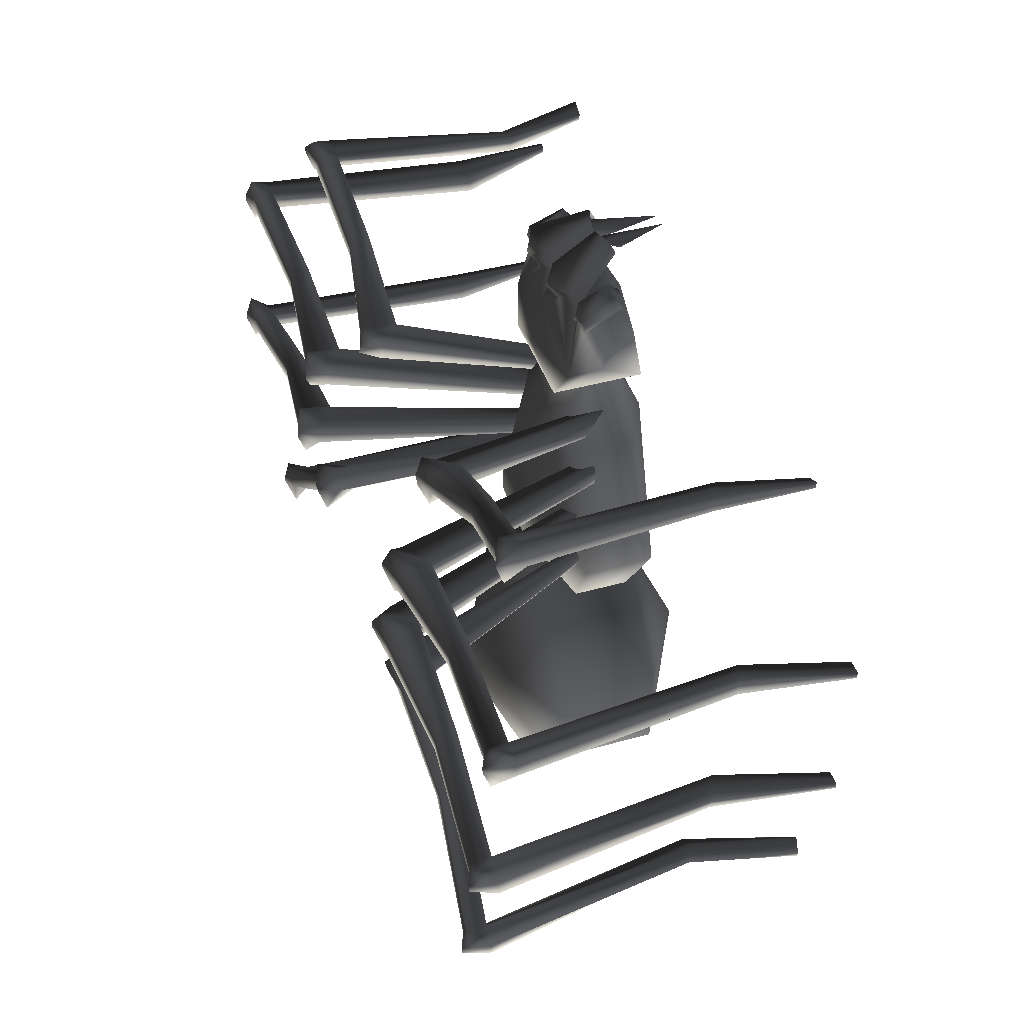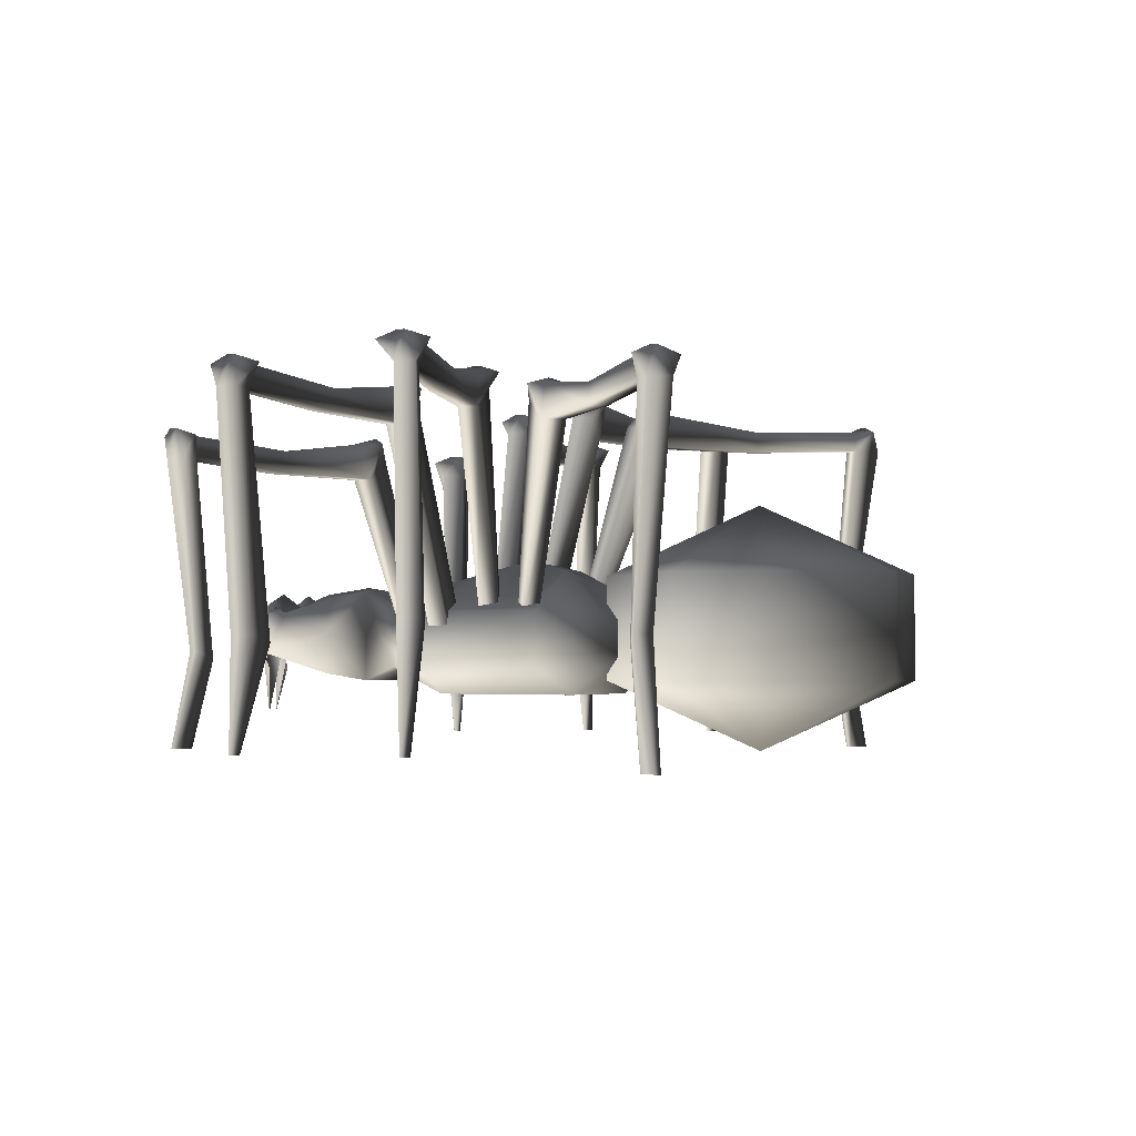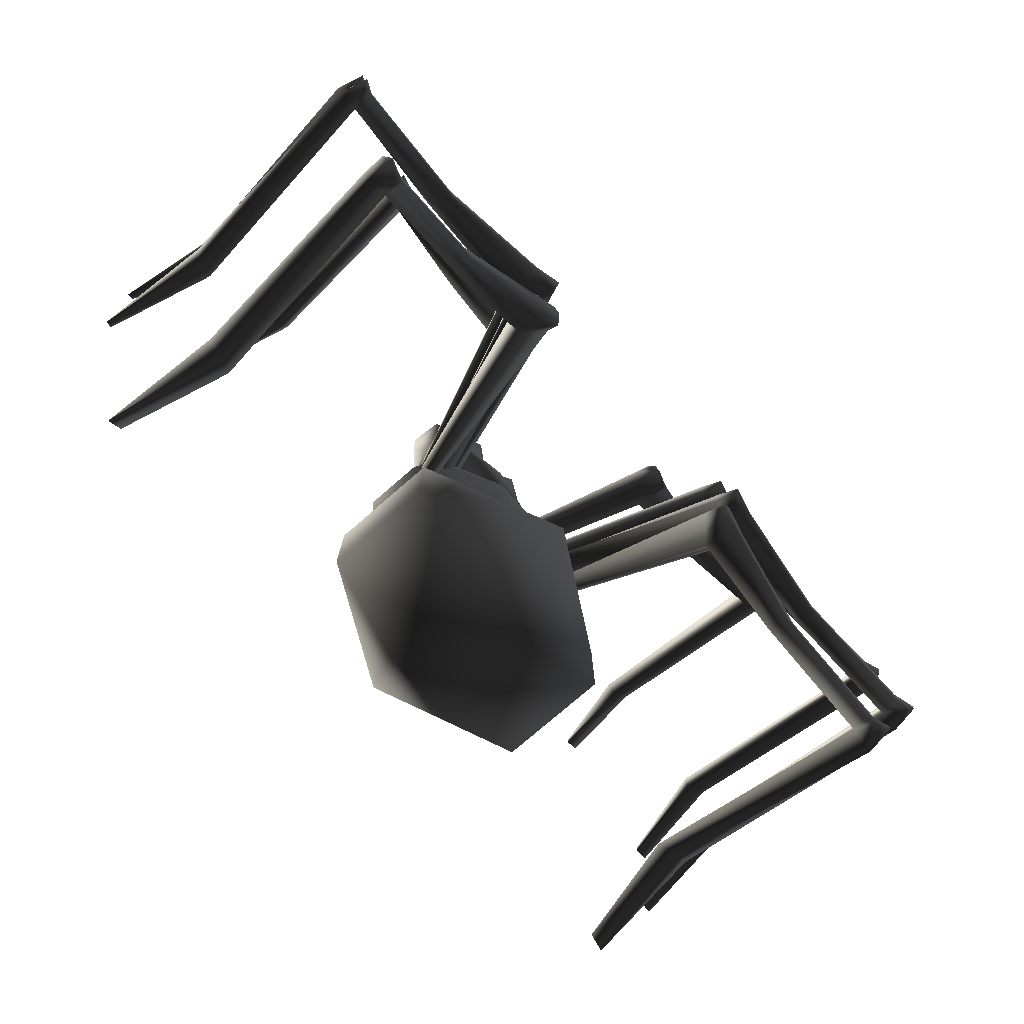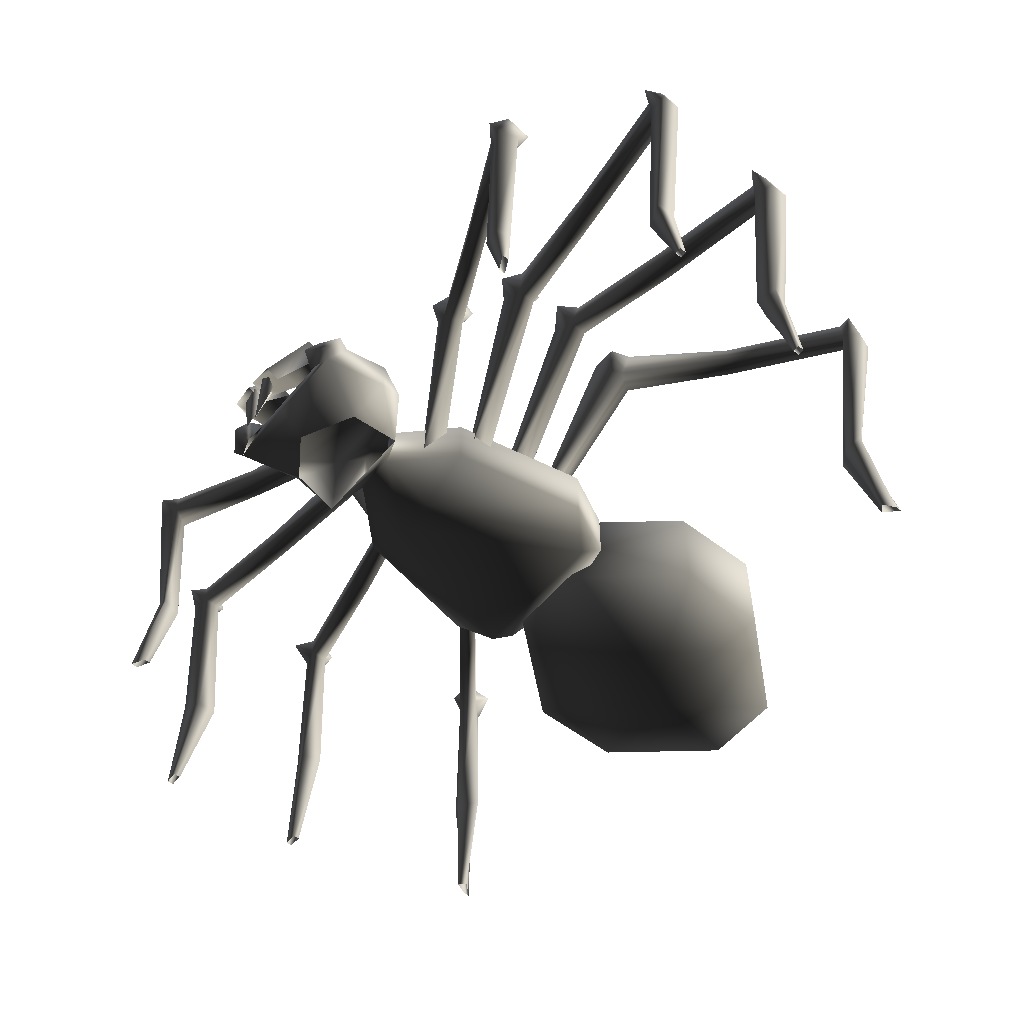
<metadata>
{"format":"obj","ext":"obj","renderer":"f3d","projection":"perspective","resolution":1024,"background":"white","views":[{"elev":43.4,"azim":-108.2,"up":"+Z"},{"elev":-2.5,"azim":111.4,"up":"+Y"},{"elev":-76.2,"azim":131.0,"up":"+Z"},{"elev":-55.1,"azim":50.9,"up":"+Y"}]}
</metadata>
<code>
o 2883
v 21 51 1
v 21 51 4
v 22 54 3
v 22 54 2
v 22 53 -1
v 25 48 1
v 13 20 3
v 10 21 4
v 11 21 6
v 25 48 4
v 24 53 6
v 26 53 3
v 26 53 0
v 42 51 -3
v 42 48 -3
v 13 20 6
v 19 49 -8
v 21 49 -5
v 21 52 -8
v 20 52 -8
v 19 51 -11
v 22 46 -11
v 13 18 -3
v 12 19 -2
v 13 19 0
v 24 46 -8
v 24 51 -6
v 25 51 -9
v 23 51 -11
v 35 49 -22
v 35 46 -22
v 14 18 -1
v 43 48 0
v 43 51 0
v 61 49 -4
v 61 52 -4
v 61 52 -7
v 61 49 -7
v 57 17 -6
v 58 17 -3
v 64 49 -5
v 63 52 -2
v 63 53 -5
v 63 53 -6
v 62 52 -9
v 64 49 -8
v 60 18 -7
v 62 1 -6
v 61 1 -6
v 61 1 -5
v 61 18 -4
v 62 1 -5
v 37 46 -20
v 37 49 -20
v 52 47 -32
v 52 50 -32
v 50 50 -34
v 50 47 -34
v 46 15 -32
v 49 15 -30
v 54 47 -34
v 54 50 -32
v 53 51 -34
v 53 51 -35
v 50 50 -37
v 53 47 -37
v 49 16 -33
v 52 -1 -35
v 50 -1 -33
v 51 -1 -32
v 51 16 -31
v 52 -1 -34
v 31 39 27
v 31 39 30
v 17 39 24
v 18 39 21
v 31 42 27
v 46 43 33
v 46 40 33
v 44 40 36
v 31 42 30
v 18 44 24
v 15 44 25
v 14 42 23
v 6 16 19
v 8 15 20
v 9 15 17
v 15 42 20
v 18 44 19
v 19 44 22
v 44 43 36
v 48 44 36
v 48 44 35
v 48 43 32
v 48 40 34
v 45 14 33
v 43 13 32
v 42 13 35
v 47 40 37
v 46 43 38
v 16 45 21
v 15 45 22
v 7 16 17
v 44 14 35
v 47 1 36
v 47 1 35
v 45 1 34
v 45 1 35
v 43 46 14
v 43 46 17
v 25 46 15
v 25 46 12
v 43 49 14
v 62 50 16
v 62 47 16
v 62 47 19
v 43 49 17
v 26 51 15
v 23 51 17
v 21 49 15
v 10 19 13
v 13 18 14
v 13 18 11
v 21 49 12
v 24 51 10
v 26 51 12
v 62 50 19
v 64 51 18
v 64 51 17
v 63 50 14
v 65 47 16
v 61 16 16
v 58 15 15
v 58 15 18
v 65 47 19
v 63 50 21
v 22 52 13
v 22 52 14
v 11 19 10
v 61 16 19
v 63 1 18
v 63 1 17
v 62 1 17
v 62 1 18
v -20 54 2
v -20 54 3
v -19 51 4
v -19 51 1
v -20 53 -1
v -24 53 0
v -24 53 3
v -22 53 6
v -23 48 4
v -11 20 6
v -9 21 6
v -8 21 4
v -23 48 1
v -40 48 -3
v -40 51 -3
v -41 51 0
v -11 20 3
v -41 48 0
v -59 49 -4
v -59 49 -7
v -59 52 -7
v -59 52 -4
v -18 52 -8
v -19 52 -8
v -19 49 -5
v -17 49 -8
v -17 51 -11
v -21 51 -11
v -23 51 -9
v -22 51 -6
v -22 46 -8
v -12 18 -1
v -11 19 0
v -10 19 -2
v -20 46 -11
v -33 46 -22
v -33 49 -22
v -35 49 -20
v -11 18 -3
v -35 46 -20
v -50 47 -32
v -48 47 -34
v -48 50 -34
v -50 50 -32
v -62 52 -2
v -62 53 -5
v -62 49 -5
v -59 18 -4
v -56 17 -3
v -55 17 -6
v -62 49 -8
v -60 52 -9
v -62 53 -6
v -58 18 -7
v -61 1 -6
v -61 1 -5
v -59 1 -5
v -59 1 -6
v -52 50 -32
v -51 51 -34
v -52 47 -34
v -49 16 -31
v -47 15 -30
v -44 15 -32
v -51 47 -37
v -48 50 -37
v -51 51 -35
v -49 -1 -32
v -48 -1 -33
v -47 16 -33
v -50 -1 -34
v -50 -1 -35
v -16 39 21
v -15 39 24
v -29 39 30
v -30 39 27
v -17 44 22
v -16 44 19
v -13 42 20
v -5 16 17
v -7 15 17
v -6 15 20
v -12 42 23
v -13 44 25
v -16 44 24
v -29 42 30
v -42 43 36
v -42 40 36
v -44 40 33
v -30 42 27
v -13 45 22
v -14 45 21
v -4 16 19
v -44 43 33
v -46 44 36
v -44 43 38
v -45 40 37
v -42 14 35
v -40 13 35
v -41 13 32
v -46 40 34
v -46 43 32
v -46 44 35
v -43 14 33
v -45 1 35
v -45 1 36
v -43 1 35
v -43 1 34
v -23 46 12
v -23 46 15
v -41 46 17
v -41 46 14
v -24 51 12
v -22 51 10
v -19 49 12
v -9 19 10
v -11 18 11
v -11 18 14
v -19 49 15
v -21 51 17
v -24 51 15
v -41 49 17
v -60 50 19
v -60 47 19
v -60 47 16
v -41 49 14
v -20 52 14
v -20 52 13
v -8 19 13
v -60 50 16
v -62 51 18
v -62 50 21
v -63 47 19
v -59 16 19
v -56 15 18
v -56 15 15
v -63 47 16
v -62 50 14
v -62 51 17
v -59 16 16
v -62 1 17
v -62 1 18
v -60 1 18
v -60 1 17
v 12 20 38
v 12 14 41
v 12 17 31
v 12 22 31
v 10 20 39
v 11 21 40
v 13 20 40
v 13 15 42
v 9 14 42
v 10 16 44
v 9 20 40
v 10 20 42
v 5 21 39
v 5 23 42
v 9 21 43
v 5 13 45
v 5 14 47
v 1 15 47
v 2 21 43
v 2 20 40
v 1 14 44
v 4 20 24
v -2 20 24
v -7 23 26
v 9 23 26
v 4 12 24
v 12 12 16
v 12 20 16
v 4 24 16
v -2 24 16
v -10 20 16
v -2 12 24
v -7 10 26
v -10 17 31
v -10 22 31
v 0 24 30
v 9 10 26
v -2 8 16
v 4 8 16
v 16 12 -4
v 16 20 -4
v 12 22 6
v 8 22 14
v 4 25 12
v -2 25 12
v -6 22 14
v -10 22 6
v -14 20 -4
v -14 12 -4
v -10 12 16
v -10 8 -8
v 12 8 -8
v 12 12 -12
v 12 20 -12
v 4 26 -4
v 12 22 -2
v 4 27 0
v 4 27 4
v 4 26 8
v -2 26 8
v -2 27 4
v -10 22 -2
v -2 26 -4
v -10 20 -12
v -10 12 -12
v 0 23 37
v -3 21 39
v 0 20 40
v 0 15 41
v -8 20 39
v -7 20 40
v -10 20 38
v -11 20 40
v -9 21 40
v -8 20 42
v -7 14 42
v -8 16 44
v -10 14 41
v -11 15 42
v -6 11 33
v 0 11 37
v -7 21 43
v -3 23 42
v 0 21 43
v 0 14 44
v 0 15 47
v -3 14 47
v -3 13 45
v 8 11 33
v 0 0 -32
v -18 10 -39
v -6 10 -53
v 6 10 -53
v 18 10 -39
v 18 10 -25
v 6 10 -11
v -6 10 -11
v -18 10 -25
v -18 25 -25
v -18 25 -39
v -6 25 -53
v 6 25 -53
v 18 25 -39
v 18 25 -25
v 6 25 -11
v -6 25 -11
v 0 35 -32
v 0 16 -16
v -2 20 -12
v 4 20 -12
v -2 27 0
v 4 24 -8
v -2 24 -8
v -6 22 -10
v 8 22 -10
v 2 14 44
v 2 5 46
v 2 16 46
v 4 14 46
v 4 12 45
v 0 16 46
v 0 5 46
v -2 14 46
v -2 12 45
f 1 2 3
f 1 3 4
f 1 4 5
f 1 5 6
f 1 6 7
f 1 7 8
f 1 8 2
f 2 8 9
f 2 9 10
f 2 10 11
f 2 11 3
f 3 11 12
f 3 12 4
f 4 12 13
f 4 13 5
f 5 13 6
f 6 13 14
f 6 14 15
f 6 15 10
f 6 10 16
f 6 16 7
f 10 9 16
f 17 18 19
f 17 19 20
f 17 20 21
f 17 21 22
f 17 22 23
f 17 23 24
f 17 24 18
f 18 24 25
f 18 25 26
f 18 26 27
f 18 27 19
f 19 27 28
f 19 28 20
f 20 28 29
f 20 29 21
f 21 29 22
f 22 29 30
f 22 30 31
f 22 31 26
f 22 26 32
f 22 32 23
f 26 25 32
f 15 33 10
f 10 33 12
f 10 12 11
f 34 14 13
f 34 13 12
f 34 12 33
f 34 33 35
f 34 35 36
f 34 36 14
f 14 36 37
f 14 37 15
f 15 37 38
f 15 38 33
f 33 38 35
f 35 38 39
f 35 39 40
f 35 40 41
f 35 41 42
f 35 42 36
f 36 42 43
f 36 43 37
f 37 43 44
f 37 44 45
f 37 45 38
f 38 45 46
f 38 46 47
f 38 47 39
f 39 47 48
f 39 48 49
f 39 49 40
f 40 49 50
f 40 50 51
f 40 51 41
f 41 51 46
f 41 46 44
f 41 44 43
f 41 43 42
f 45 44 46
f 51 47 46
f 47 51 52
f 47 52 48
f 50 52 51
f 31 53 26
f 26 53 28
f 26 28 27
f 54 30 29
f 54 29 28
f 54 28 53
f 54 53 55
f 54 55 56
f 54 56 30
f 30 56 57
f 30 57 31
f 31 57 58
f 31 58 53
f 53 58 55
f 55 58 59
f 55 59 60
f 55 60 61
f 55 61 62
f 55 62 56
f 56 62 63
f 56 63 57
f 57 63 64
f 57 64 65
f 57 65 58
f 58 65 66
f 58 66 67
f 58 67 59
f 59 67 68
f 59 68 69
f 59 69 60
f 60 69 70
f 60 70 71
f 60 71 61
f 61 71 66
f 61 66 64
f 61 64 63
f 61 63 62
f 70 72 71
f 71 72 67
f 71 67 66
f 72 68 67
f 65 64 66
f 73 74 75
f 73 75 76
f 73 76 77
f 73 77 78
f 73 78 79
f 73 79 74
f 74 79 80
f 74 80 81
f 74 81 82
f 74 82 75
f 75 82 83
f 75 83 84
f 75 84 85
f 75 85 86
f 75 86 76
f 76 86 87
f 76 87 88
f 76 88 89
f 76 89 90
f 76 90 77
f 77 90 81
f 77 81 91
f 77 91 78
f 78 91 92
f 78 92 93
f 78 93 94
f 78 94 79
f 79 94 95
f 79 95 96
f 79 96 97
f 79 97 80
f 80 97 98
f 80 98 99
f 80 99 100
f 80 100 91
f 80 91 81
f 81 90 82
f 82 90 101
f 82 101 102
f 82 102 83
f 83 102 84
f 84 102 88
f 84 88 103
f 84 103 85
f 89 101 90
f 101 89 88
f 101 88 102
f 100 92 91
f 92 100 99
f 92 99 93
f 93 99 95
f 93 95 94
f 88 87 103
f 98 104 99
f 99 104 95
f 95 104 96
f 96 104 105
f 96 105 106
f 96 106 97
f 97 106 107
f 97 107 98
f 98 107 108
f 98 108 104
f 104 108 105
f 109 110 111
f 109 111 112
f 109 112 113
f 109 113 114
f 109 114 115
f 109 115 110
f 110 115 116
f 110 116 117
f 110 117 118
f 110 118 111
f 111 118 119
f 111 119 120
f 111 120 121
f 111 121 122
f 111 122 112
f 112 122 123
f 112 123 124
f 112 124 125
f 112 125 126
f 112 126 113
f 113 126 117
f 113 117 127
f 113 127 114
f 114 127 128
f 114 128 129
f 114 129 130
f 114 130 115
f 115 130 131
f 115 131 132
f 115 132 133
f 115 133 116
f 116 133 134
f 116 134 135
f 116 135 136
f 116 136 127
f 116 127 117
f 117 126 118
f 118 126 137
f 118 137 138
f 118 138 119
f 119 138 120
f 120 138 124
f 120 124 139
f 120 139 121
f 125 137 126
f 137 125 124
f 137 124 138
f 136 128 127
f 128 136 135
f 128 135 129
f 129 135 131
f 129 131 130
f 134 140 135
f 135 140 131
f 131 140 132
f 132 140 141
f 132 141 142
f 132 142 133
f 133 142 143
f 133 143 134
f 134 143 144
f 134 144 140
f 140 144 141
f 124 123 139
f 145 146 147
f 145 147 148
f 145 148 149
f 145 149 150
f 145 150 146
f 146 150 151
f 146 151 152
f 146 152 147
f 147 152 153
f 147 153 154
f 147 154 155
f 147 155 148
f 148 155 156
f 148 156 157
f 148 157 149
f 149 157 150
f 150 157 158
f 150 158 159
f 150 159 151
f 151 159 160
f 151 160 153
f 151 153 152
f 156 161 157
f 157 161 153
f 157 153 162
f 157 162 158
f 158 162 163
f 158 163 164
f 158 164 159
f 159 164 165
f 159 165 160
f 160 165 166
f 160 166 162
f 160 162 153
f 161 154 153
f 167 168 169
f 167 169 170
f 167 170 171
f 167 171 172
f 167 172 168
f 168 172 173
f 168 173 174
f 168 174 169
f 169 174 175
f 169 175 176
f 169 176 177
f 169 177 170
f 170 177 178
f 170 178 179
f 170 179 171
f 171 179 172
f 172 179 180
f 172 180 181
f 172 181 173
f 173 181 182
f 173 182 175
f 173 175 174
f 178 183 179
f 179 183 175
f 179 175 184
f 179 184 180
f 180 184 185
f 180 185 186
f 180 186 181
f 181 186 187
f 181 187 182
f 182 187 188
f 182 188 184
f 182 184 175
f 183 176 175
f 166 189 163
f 166 163 162
f 166 190 189
f 189 190 191
f 189 191 163
f 163 191 192
f 163 192 193
f 163 193 164
f 164 193 194
f 164 194 195
f 164 195 196
f 164 196 165
f 165 196 197
f 165 197 190
f 165 190 166
f 195 197 196
f 197 195 191
f 197 191 190
f 195 194 198
f 195 198 191
f 191 198 192
f 192 198 199
f 192 199 200
f 192 200 193
f 193 200 201
f 193 201 194
f 194 201 202
f 194 202 198
f 198 202 199
f 188 203 185
f 188 185 184
f 188 204 203
f 203 204 205
f 203 205 185
f 185 205 206
f 185 206 207
f 185 207 186
f 186 207 208
f 186 208 209
f 186 209 210
f 186 210 187
f 187 210 211
f 187 211 204
f 187 204 188
f 208 207 212
f 208 212 213
f 208 213 214
f 208 214 209
f 209 214 205
f 209 205 211
f 209 211 210
f 207 206 215
f 207 215 212
f 206 214 216
f 206 216 215
f 214 213 216
f 205 214 206
f 205 204 211
f 217 218 219
f 217 219 220
f 217 220 221
f 217 221 222
f 217 222 223
f 217 223 224
f 217 224 225
f 217 225 218
f 218 225 226
f 218 226 227
f 218 227 228
f 218 228 229
f 218 229 230
f 218 230 219
f 219 230 231
f 219 231 232
f 219 232 220
f 220 232 233
f 220 233 234
f 220 234 221
f 221 234 229
f 221 229 235
f 221 235 236
f 221 236 222
f 222 236 223
f 223 236 227
f 223 227 237
f 223 237 224
f 229 234 230
f 230 234 238
f 230 238 231
f 231 238 239
f 231 239 240
f 231 240 232
f 232 240 241
f 232 241 242
f 232 242 243
f 232 243 233
f 233 243 244
f 233 244 245
f 233 245 246
f 233 246 238
f 233 238 234
f 228 235 229
f 235 228 227
f 235 227 236
f 246 247 238
f 238 247 239
f 239 247 241
f 239 241 240
f 226 237 227
f 245 247 246
f 247 245 241
f 241 245 248
f 241 248 242
f 242 248 249
f 242 249 250
f 242 250 243
f 243 250 251
f 243 251 244
f 244 251 252
f 244 252 248
f 244 248 245
f 248 252 249
f 253 254 255
f 253 255 256
f 253 256 257
f 253 257 258
f 253 258 259
f 253 259 260
f 253 260 261
f 253 261 254
f 254 261 262
f 254 262 263
f 254 263 264
f 254 264 265
f 254 265 266
f 254 266 255
f 255 266 267
f 255 267 268
f 255 268 256
f 256 268 269
f 256 269 270
f 256 270 257
f 257 270 265
f 257 265 271
f 257 271 272
f 257 272 258
f 258 272 259
f 259 272 263
f 259 263 273
f 259 273 260
f 265 270 266
f 266 270 274
f 266 274 267
f 267 274 275
f 267 275 276
f 267 276 268
f 268 276 277
f 268 277 278
f 268 278 279
f 268 279 269
f 269 279 280
f 269 280 281
f 269 281 282
f 269 282 274
f 269 274 270
f 264 271 265
f 271 264 263
f 271 263 272
f 282 283 274
f 274 283 275
f 275 283 277
f 275 277 276
f 281 283 282
f 283 281 277
f 277 281 284
f 277 284 278
f 278 284 285
f 278 285 286
f 278 286 279
f 279 286 287
f 279 287 280
f 280 287 288
f 280 288 284
f 280 284 281
f 284 288 285
f 262 273 263
f 289 290 291
f 289 291 292
f 289 292 293
f 289 293 294
f 289 294 295
f 289 295 290
f 290 295 296
f 290 296 297
f 297 296 298
f 297 298 299
f 299 298 300
f 299 300 294
f 299 294 293
f 299 293 292
f 299 292 301
f 299 301 302
f 299 302 303
f 299 303 304
f 304 303 305
f 305 303 306
f 306 303 307
f 306 307 308
f 306 308 309
f 310 311 312
f 310 312 313
f 310 313 314
f 310 314 315
f 310 315 316
f 310 316 317
f 310 317 311
f 311 317 318
f 311 318 319
f 311 319 320
f 311 320 321
f 311 321 312
f 312 321 322
f 312 322 323
f 312 323 324
f 312 324 313
f 313 324 292
f 313 292 291
f 313 291 325
f 313 325 314
f 314 325 320
f 314 320 326
f 314 326 327
f 314 327 315
f 315 327 328
f 315 328 329
f 315 329 316
f 316 329 330
f 316 330 331
f 316 331 317
f 317 331 332
f 317 332 333
f 317 333 318
f 318 333 334
f 318 334 319
f 319 334 335
f 319 335 336
f 319 336 337
f 319 337 338
f 319 338 320
f 320 338 326
f 326 338 339
f 326 339 340
f 326 340 327
f 327 340 328
f 328 340 341
f 328 341 329
f 329 341 342
f 329 342 343
f 329 343 344
f 329 344 330
f 330 344 345
f 330 345 346
f 330 346 347
f 330 347 331
f 331 347 332
f 332 347 348
f 332 348 333
f 333 348 334
f 334 348 335
f 335 348 349
f 335 349 350
f 335 350 336
f 336 350 351
f 336 351 352
f 336 352 337
f 337 352 353
f 337 353 339
f 337 339 338
f 325 321 320
f 324 354 292
f 292 354 301
f 301 354 308
f 301 308 302
f 302 308 307
f 302 307 303
f 323 354 324
f 354 323 355
f 354 355 356
f 354 356 308
f 308 356 357
f 308 357 290
f 308 290 299
f 358 359 323
f 358 323 360
f 358 360 361
f 358 361 362
f 358 362 363
f 358 363 359
f 359 363 364
f 364 363 365
f 364 365 366
f 366 365 367
f 366 367 360
f 366 360 322
f 366 322 368
f 366 368 369
f 366 369 357
f 366 357 356
f 366 356 359
f 359 355 323
f 355 359 370
f 355 370 371
f 355 371 372
f 355 372 356
f 356 372 373
f 373 372 374
f 374 372 375
f 375 372 370
f 375 370 359
f 375 359 376
f 323 322 360
f 291 290 377
f 291 377 325
f 321 368 322
f 369 290 357
f 290 369 377
f 300 298 296
f 300 296 295
f 300 295 294
f 361 367 365
f 361 365 363
f 361 363 362
f 360 367 361
f 378 379 380
f 378 380 381
f 378 381 382
f 378 382 383
f 378 383 384
f 378 384 385
f 378 385 386
f 378 386 379
f 379 386 387
f 379 387 388
f 379 388 380
f 380 388 389
f 380 389 381
f 381 389 390
f 381 390 382
f 382 390 391
f 382 391 383
f 383 391 392
f 383 392 384
f 384 392 393
f 384 393 385
f 385 393 394
f 385 394 386
f 386 394 387
f 387 394 395
f 387 395 388
f 388 395 389
f 389 395 390
f 390 395 391
f 391 395 392
f 392 395 393
f 393 395 394
f 353 341 340
f 353 340 339
f 396 353 352
f 396 352 397
f 396 397 398
f 396 398 342
f 396 342 341
f 396 341 353
f 349 346 345
f 349 345 399
f 349 399 350
f 350 399 351
f 351 399 345
f 351 345 343
f 351 343 400
f 351 400 401
f 351 401 402
f 351 402 352
f 352 402 397
f 397 402 401
f 397 401 398
f 398 401 400
f 398 400 403
f 398 403 342
f 342 403 343
f 343 403 400
f 343 345 344
f 349 348 347
f 349 347 346
f 372 371 370
f 404 405 406
f 406 405 407
f 407 405 408
f 409 410 373
f 410 409 411
f 410 411 412

</code>
